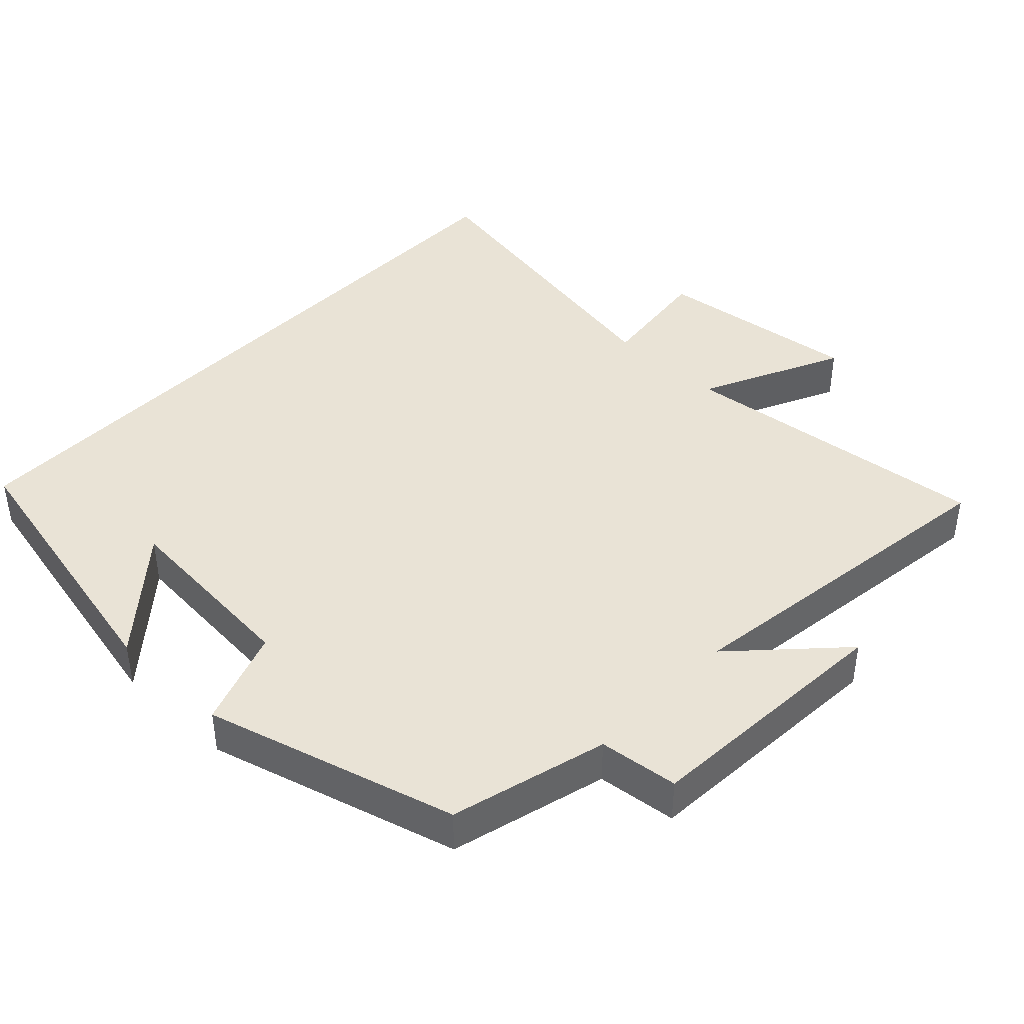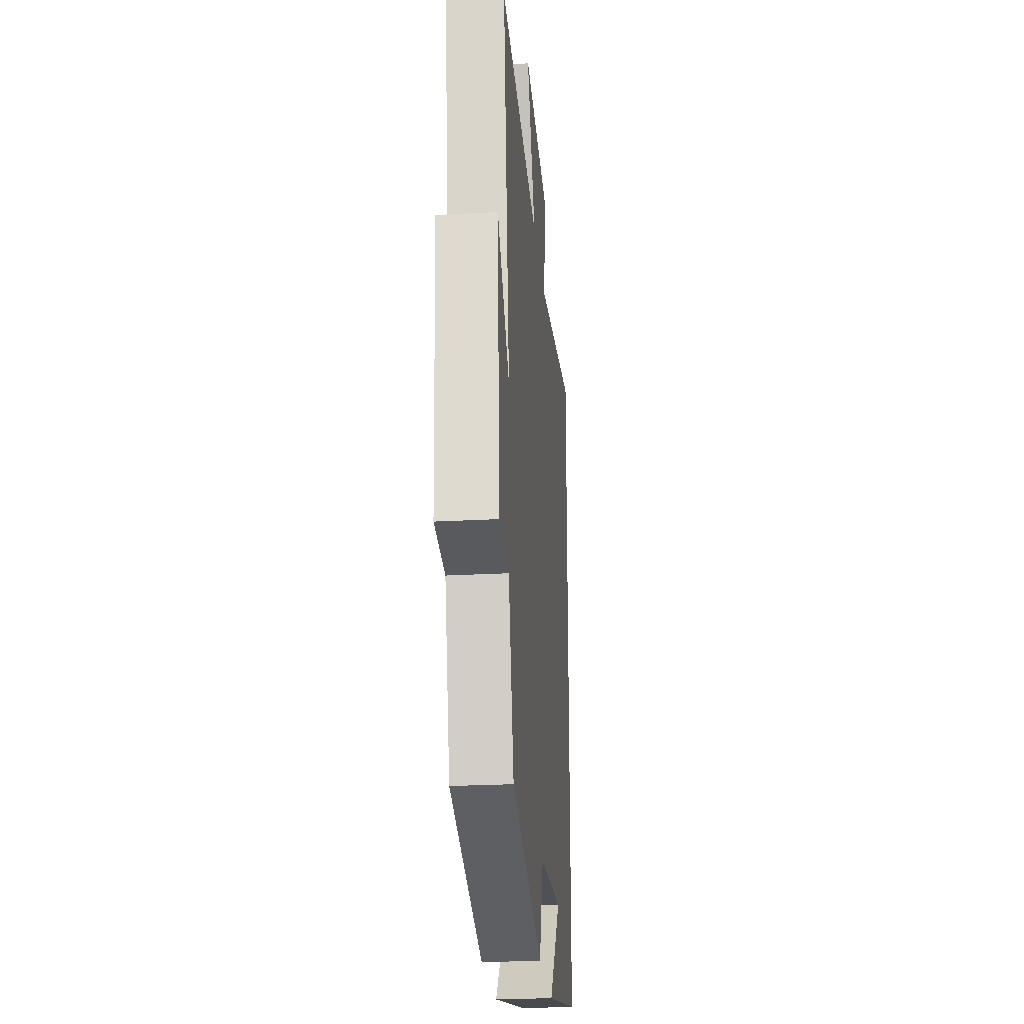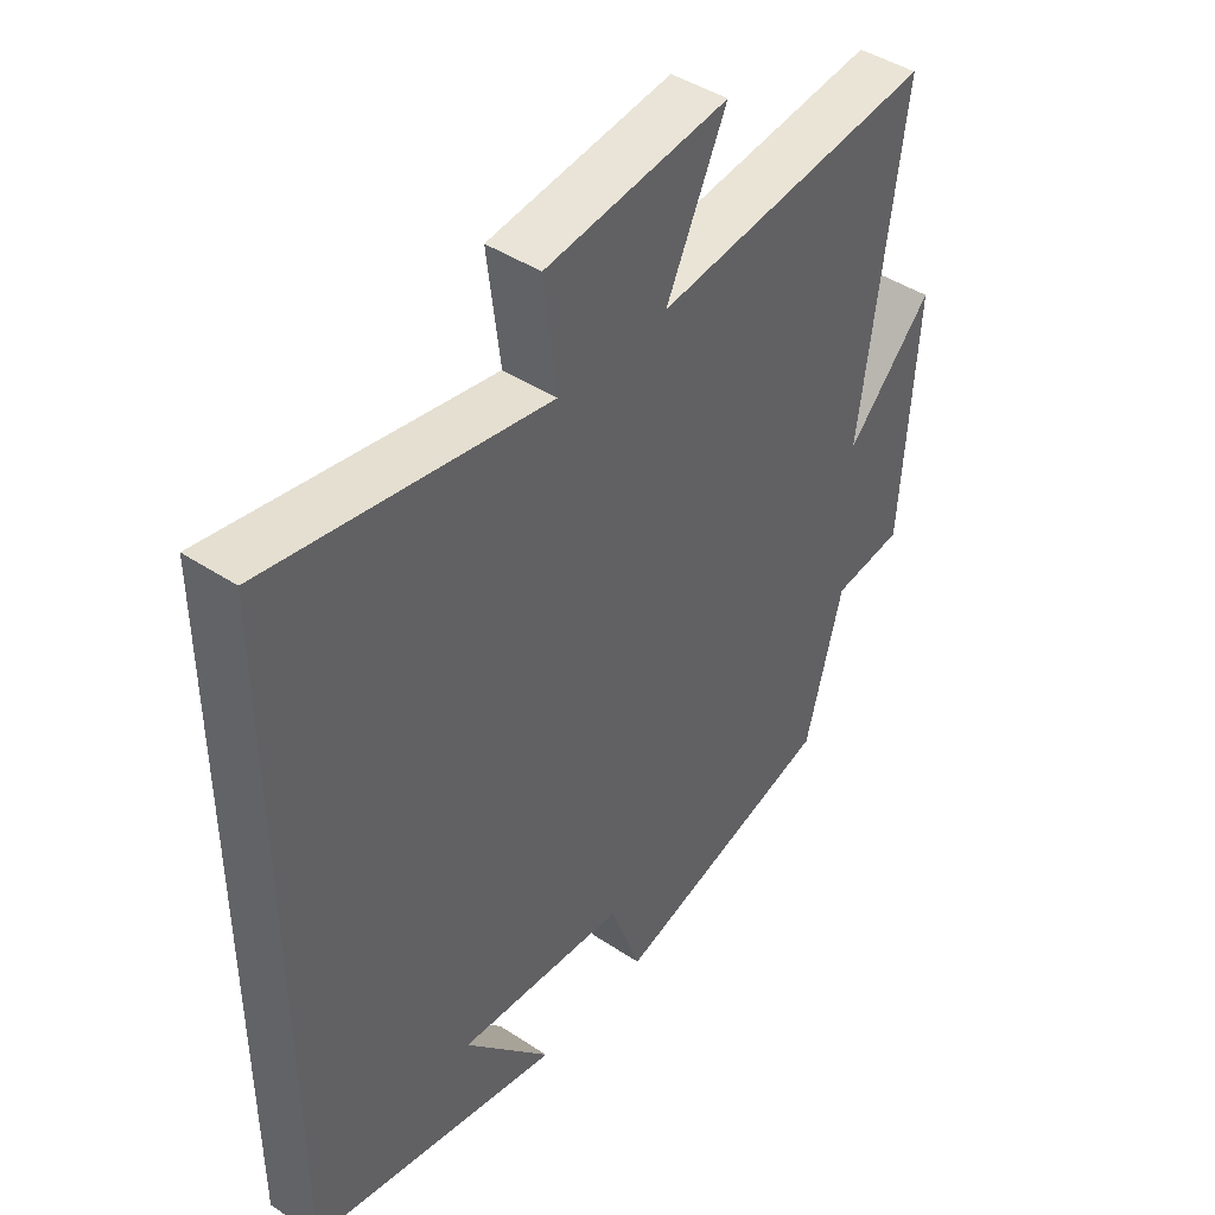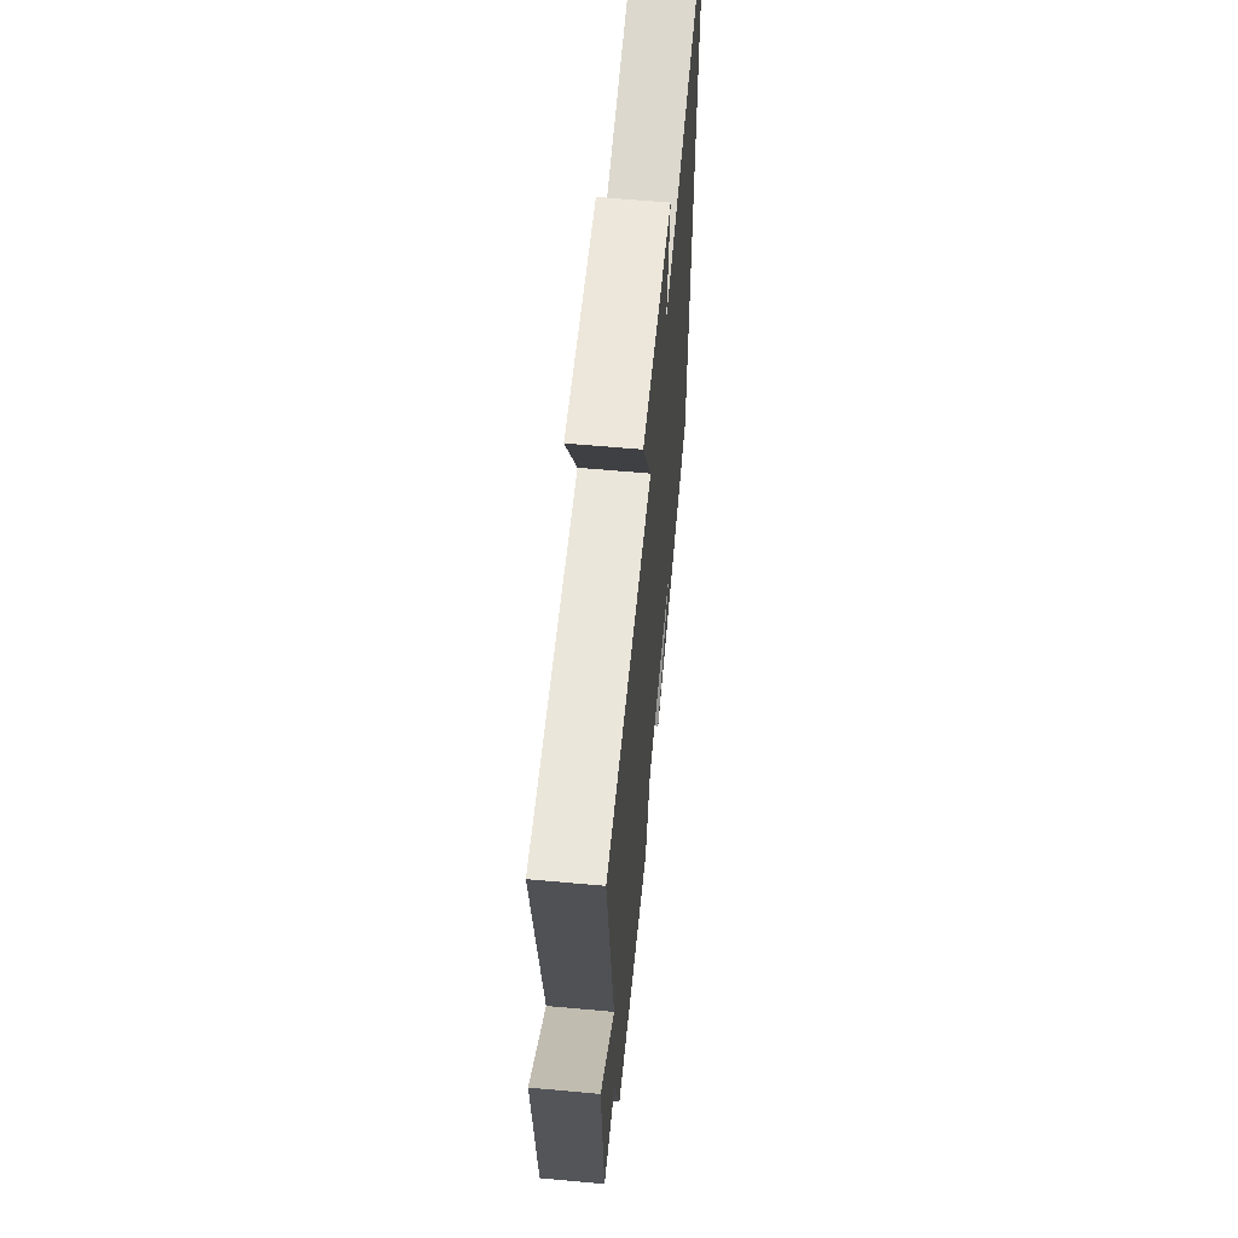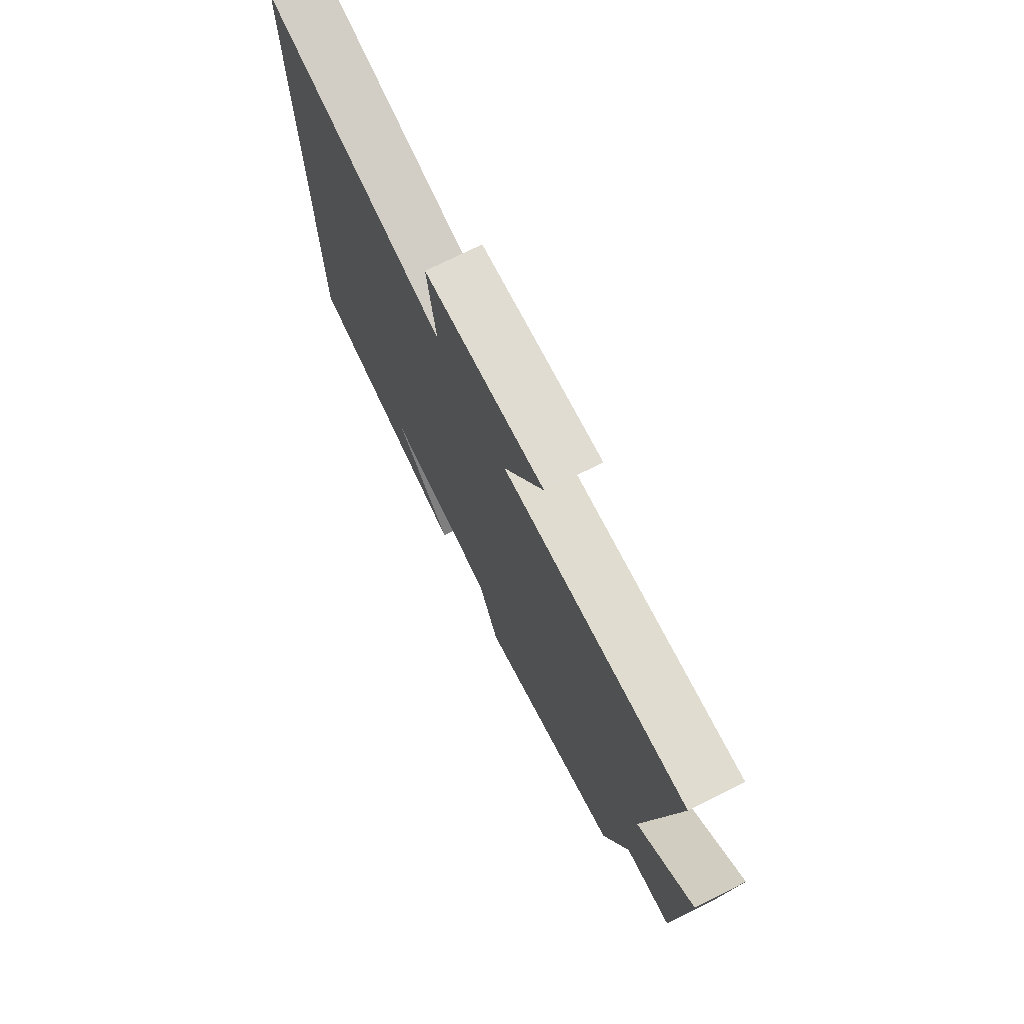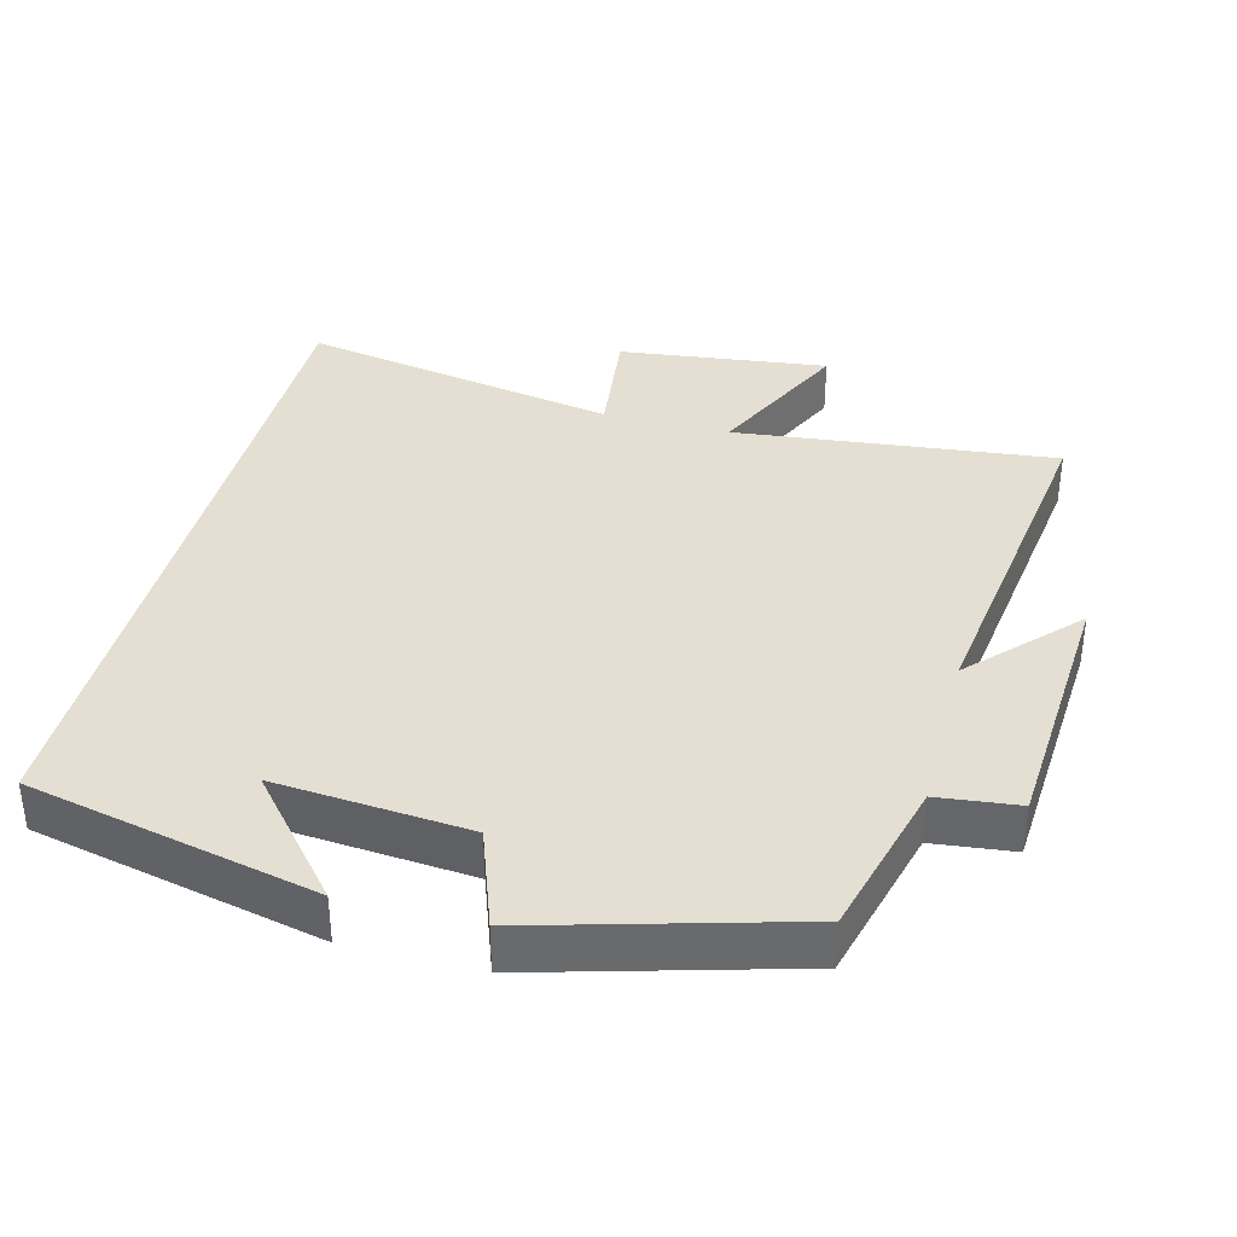
<metadata>
{"format":"obj","ext":"obj","renderer":"f3d","projection":"perspective","resolution":1024,"background":"white","views":[{"elev":42.0,"azim":-136.4,"up":"+Y"},{"elev":-25.2,"azim":-84.9,"up":"+Z"},{"elev":43.9,"azim":127.8,"up":"+Z"},{"elev":62.1,"azim":-84.7,"up":"+Z"},{"elev":74.1,"azim":-116.3,"up":"+Z"},{"elev":37.2,"azim":-165.4,"up":"+Y"}]}
</metadata>
<code>
v -0.567 0.07 0.55
v -0.12 0.07 0.5
v -0.216 0.07 0.702
v 0.076 0.07 0.666
v 0.056 0.07 0.5
v 0.5 0.07 0.58
v 0.5 0.07 -0.413
v 0.098 0.07 -0.5
v 0.236 0.07 -0.339
v -0.034 0.07 -0.361
v -0.084 0.07 -0.5
v -0.441 0.07 -0.4
v -0.5 0.07 -0.177
v -0.613 0.07 -0.164
v -0.637 0.07 0.202
v -0.5 0.07 0.059
v -0.567 0 0.55
v -0.12 0 0.5
v -0.216 0 0.702
v 0.076 0 0.666
v 0.056 0 0.5
v 0.5 0 0.58
v 0.5 0 -0.413
v 0.098 0 -0.5
v 0.236 0 -0.339
v -0.034 0 -0.361
v -0.084 0 -0.5
v -0.441 0 -0.4
v -0.5 0 -0.177
v -0.613 0 -0.164
v -0.637 0 0.202
v -0.5 0 0.059
f 13 14 15 16
f 12 13 16
f 11 12 16
f 10 11 16
f 16 1 2
f 10 16 2
f 9 10 2
f 7 8 9
f 5 6 7 9
f 5 9 2
f 2 3 4 5
f 32 31 30 29
f 32 29 28
f 32 28 27
f 32 27 26
f 18 17 32
f 18 32 26
f 18 26 25
f 25 24 23
f 25 23 22 21
f 18 25 21
f 21 20 19 18
f 1 17 18 2
f 2 18 19 3
f 3 19 20 4
f 4 20 21 5
f 5 21 22 6
f 6 22 23 7
f 7 23 24 8
f 8 24 25 9
f 9 25 26 10
f 10 26 27 11
f 11 27 28 12
f 12 28 29 13
f 13 29 30 14
f 14 30 31 15
f 15 31 32 16
f 16 32 17 1

</code>
